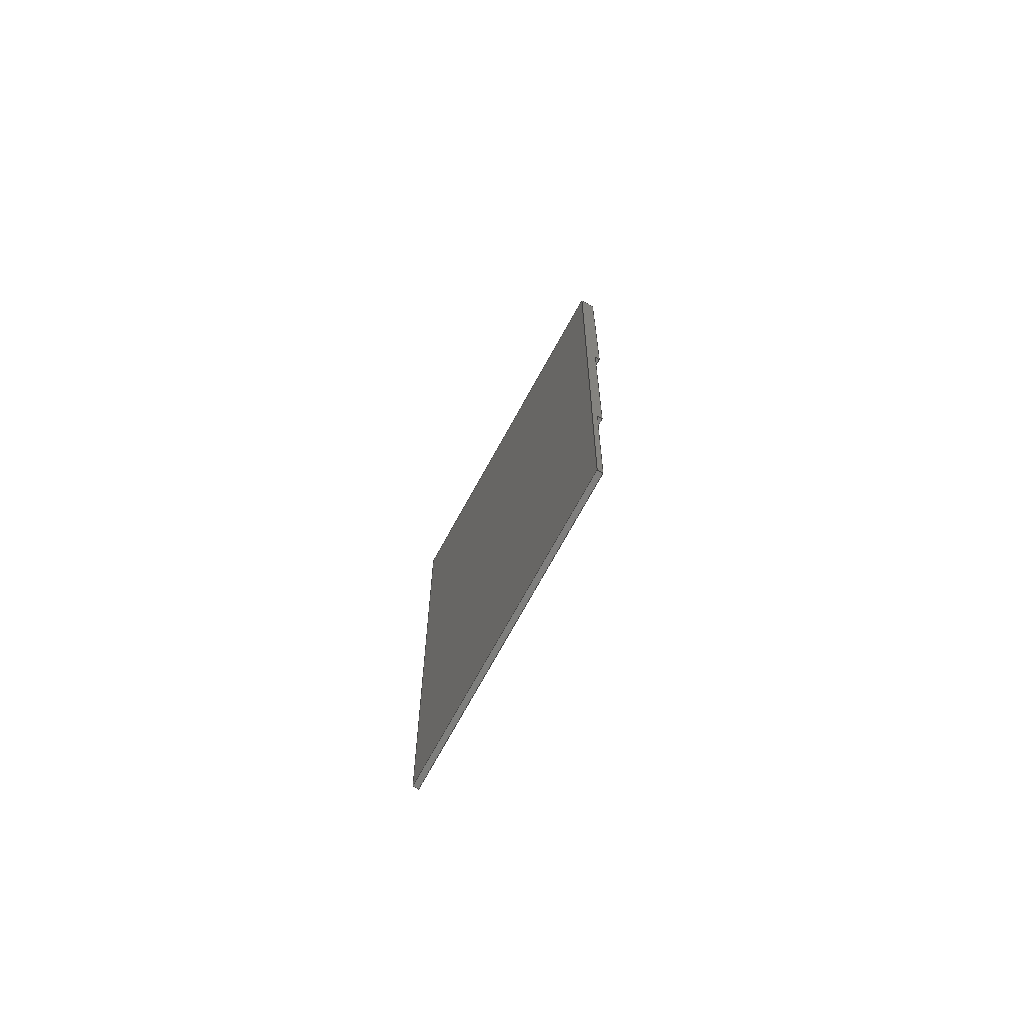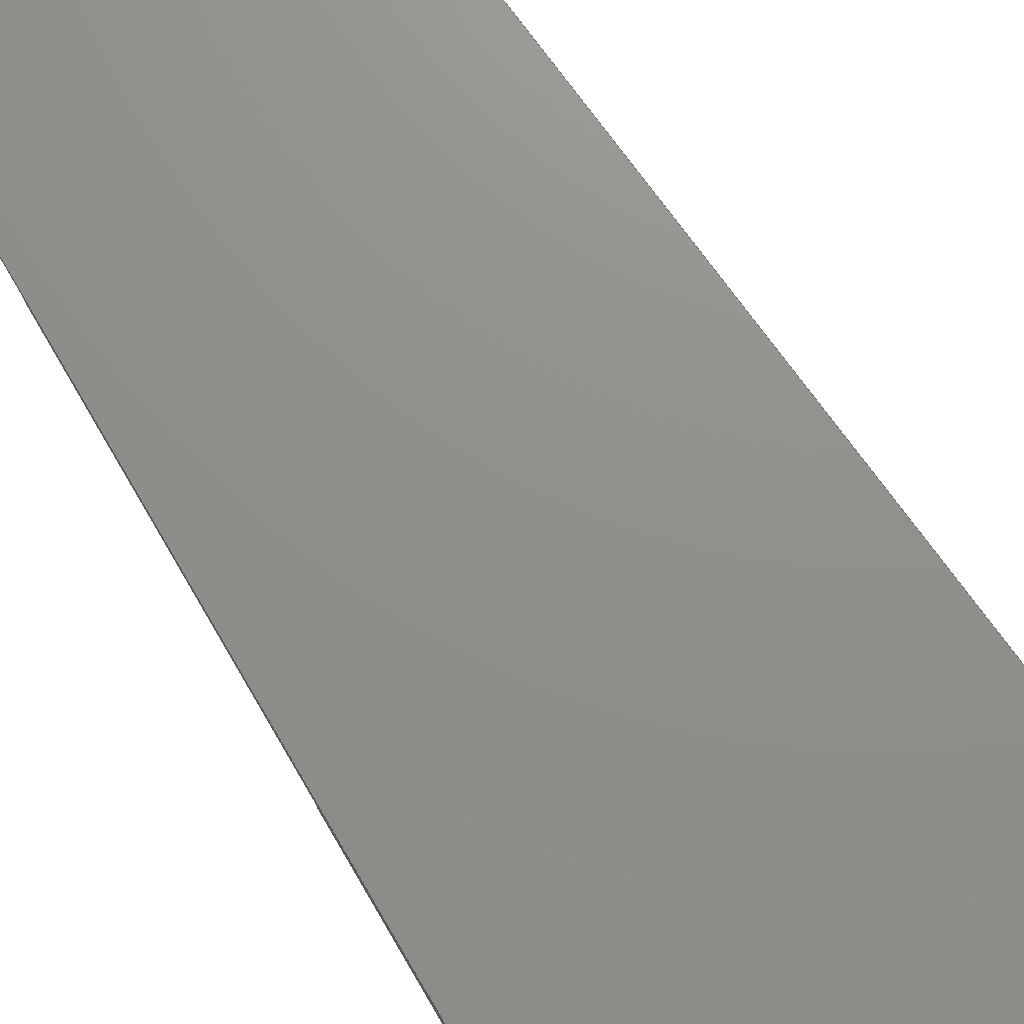
<metadata>
{"format":"step","ext":"step","renderer":"f3d","projection":"perspective","resolution":1024,"background":"white","views":[{"elev":-78.1,"azim":-119.4,"up":"+Z"},{"elev":72.7,"azim":-32.9,"up":"+Y"}]}
</metadata>
<code>
ISO-10303-21;
DATA;
#1 = MECHANICAL_DESIGN_GEOMETRIC_PRESENTATION_REPRESENTATION( ' ', ( #7, #8, #9, #10, #11, #12, #13, #14, #15, #16 ), #6 );
#2 = PRODUCT_DEFINITION_CONTEXT( '', #17, 'design' );
#3 = APPLICATION_PROTOCOL_DEFINITION( 'international standard', 'automotive_design', 2001, #17 );
#4 = PRODUCT_CATEGORY_RELATIONSHIP( 'NONE', 'NONE', #18, #19 );
#5 = SHAPE_DEFINITION_REPRESENTATION( #20, #21 );
#6 =  ( GEOMETRIC_REPRESENTATION_CONTEXT( 3 )GLOBAL_UNCERTAINTY_ASSIGNED_CONTEXT( ( #22 ) )GLOBAL_UNIT_ASSIGNED_CONTEXT( ( #23, #24, #25 ) )REPRESENTATION_CONTEXT( 'NONE', 'WORKSPACE' ) );
#7 = STYLED_ITEM( '', ( #26 ), #27 );
#8 = STYLED_ITEM( '', ( #28 ), #29 );
#9 = STYLED_ITEM( '', ( #30 ), #31 );
#10 = STYLED_ITEM( '', ( #32 ), #33 );
#11 = STYLED_ITEM( '', ( #34 ), #35 );
#12 = STYLED_ITEM( '', ( #36 ), #37 );
#13 = STYLED_ITEM( '', ( #38 ), #39 );
#14 = STYLED_ITEM( '', ( #40 ), #41 );
#15 = STYLED_ITEM( '', ( #42 ), #43 );
#16 = STYLED_ITEM( '', ( #44 ), #45 );
#17 = APPLICATION_CONTEXT( 'core data for automotive mechanical design processes' );
#18 = PRODUCT_CATEGORY( 'part', 'NONE' );
#19 = PRODUCT_RELATED_PRODUCT_CATEGORY( 'detail', ' ', ( #46 ) );
#20 = PRODUCT_DEFINITION_SHAPE( 'NONE', 'NONE', #47 );
#21 = ADVANCED_BREP_SHAPE_REPRESENTATION( 'Part 1', ( #48, #49 ), #6 );
#22 = UNCERTAINTY_MEASURE_WITH_UNIT( LENGTH_MEASURE( 1e-17 ), #23, '', '' );
#23 =  ( CONVERSION_BASED_UNIT( 'METRE', #50 )LENGTH_UNIT(  )NAMED_UNIT( #51 ) );
#24 =  ( NAMED_UNIT( #52 )PLANE_ANGLE_UNIT(  )SI_UNIT( $, .RADIAN. ) );
#25 =  ( NAMED_UNIT( #52 )SI_UNIT( $, .STERADIAN. )SOLID_ANGLE_UNIT(  ) );
#26 = PRESENTATION_STYLE_ASSIGNMENT( ( #53 ) );
#27 = ADVANCED_FACE( '', ( #54 ), #55, .T. );
#28 = PRESENTATION_STYLE_ASSIGNMENT( ( #56 ) );
#29 = ADVANCED_FACE( '', ( #57 ), #58, .T. );
#30 = PRESENTATION_STYLE_ASSIGNMENT( ( #59 ) );
#31 = ADVANCED_FACE( '', ( #60 ), #61, .F. );
#32 = PRESENTATION_STYLE_ASSIGNMENT( ( #62 ) );
#33 = ADVANCED_FACE( '', ( #63 ), #64, .F. );
#34 = PRESENTATION_STYLE_ASSIGNMENT( ( #65 ) );
#35 = ADVANCED_FACE( '', ( #66 ), #67, .T. );
#36 = PRESENTATION_STYLE_ASSIGNMENT( ( #68 ) );
#37 = ADVANCED_FACE( '', ( #69 ), #70, .T. );
#38 = PRESENTATION_STYLE_ASSIGNMENT( ( #71 ) );
#39 = ADVANCED_FACE( '', ( #72 ), #73, .F. );
#40 = PRESENTATION_STYLE_ASSIGNMENT( ( #74 ) );
#41 = ADVANCED_FACE( '', ( #75 ), #76, .T. );
#42 = PRESENTATION_STYLE_ASSIGNMENT( ( #77 ) );
#43 = ADVANCED_FACE( '', ( #78 ), #79, .F. );
#44 = PRESENTATION_STYLE_ASSIGNMENT( ( #80 ) );
#45 = ADVANCED_FACE( '', ( #81 ), #82, .T. );
#46 = PRODUCT( 'Part 1', 'Part 1', 'PART-Part 1-DESC', ( #83 ) );
#47 = PRODUCT_DEFINITION( 'NONE', 'NONE', #84, #2 );
#48 = MANIFOLD_SOLID_BREP( 'Part 1', #85 );
#49 = AXIS2_PLACEMENT_3D( '', #86, #87, #88 );
#50 = LENGTH_MEASURE_WITH_UNIT( LENGTH_MEASURE( 1 ), #89 );
#51 = DIMENSIONAL_EXPONENTS( 1, 0, 0, 0, 0, 0, 0 );
#52 = DIMENSIONAL_EXPONENTS( 0, 0, 0, 0, 0, 0, 0 );
#53 = SURFACE_STYLE_USAGE( .BOTH., #90 );
#54 = FACE_OUTER_BOUND( '', #91, .T. );
#55 = PLANE( '', #92 );
#56 = SURFACE_STYLE_USAGE( .BOTH., #93 );
#57 = FACE_OUTER_BOUND( '', #94, .T. );
#58 = PLANE( '', #95 );
#59 = SURFACE_STYLE_USAGE( .BOTH., #96 );
#60 = FACE_OUTER_BOUND( '', #97, .T. );
#61 = PLANE( '', #98 );
#62 = SURFACE_STYLE_USAGE( .BOTH., #99 );
#63 = FACE_OUTER_BOUND( '', #100, .T. );
#64 = PLANE( '', #101 );
#65 = SURFACE_STYLE_USAGE( .BOTH., #102 );
#66 = FACE_OUTER_BOUND( '', #103, .T. );
#67 = PLANE( '', #104 );
#68 = SURFACE_STYLE_USAGE( .BOTH., #105 );
#69 = FACE_OUTER_BOUND( '', #106, .T. );
#70 = PLANE( '', #107 );
#71 = SURFACE_STYLE_USAGE( .BOTH., #108 );
#72 = FACE_OUTER_BOUND( '', #109, .T. );
#73 = PLANE( '', #110 );
#74 = SURFACE_STYLE_USAGE( .BOTH., #111 );
#75 = FACE_OUTER_BOUND( '', #112, .T. );
#76 = PLANE( '', #113 );
#77 = SURFACE_STYLE_USAGE( .BOTH., #114 );
#78 = FACE_OUTER_BOUND( '', #115, .T. );
#79 = PLANE( '', #116 );
#80 = SURFACE_STYLE_USAGE( .BOTH., #117 );
#81 = FACE_OUTER_BOUND( '', #118, .T. );
#82 = PLANE( '', #119 );
#83 = PRODUCT_CONTEXT( '', #17, 'mechanical' );
#84 = PRODUCT_DEFINITION_FORMATION_WITH_SPECIFIED_SOURCE( ' ', 'NONE', #46, .NOT_KNOWN. );
#85 = CLOSED_SHELL( '', ( #33, #27, #31, #39, #29, #41, #35, #43, #37, #45 ) );
#86 = CARTESIAN_POINT( '', ( 0, 0, 0 ) );
#87 = DIRECTION( '', ( 0, 0, 1 ) );
#88 = DIRECTION( '', ( 1, 0, 0 ) );
#89 =  ( LENGTH_UNIT(  )NAMED_UNIT( #51 )SI_UNIT( $, .METRE. ) );
#90 = SURFACE_SIDE_STYLE( '', ( #120 ) );
#91 = EDGE_LOOP( '', ( #121, #122, #123, #124 ) );
#92 = AXIS2_PLACEMENT_3D( '', #125, #126, #127 );
#93 = SURFACE_SIDE_STYLE( '', ( #128 ) );
#94 = EDGE_LOOP( '', ( #129, #130, #131, #132 ) );
#95 = AXIS2_PLACEMENT_3D( '', #133, #134, #135 );
#96 = SURFACE_SIDE_STYLE( '', ( #136 ) );
#97 = EDGE_LOOP( '', ( #137, #138, #139, #140 ) );
#98 = AXIS2_PLACEMENT_3D( '', #141, #142, #143 );
#99 = SURFACE_SIDE_STYLE( '', ( #144 ) );
#100 = EDGE_LOOP( '', ( #145, #146, #147, #148 ) );
#101 = AXIS2_PLACEMENT_3D( '', #149, #150, #151 );
#102 = SURFACE_SIDE_STYLE( '', ( #152 ) );
#103 = EDGE_LOOP( '', ( #153, #154, #155, #156 ) );
#104 = AXIS2_PLACEMENT_3D( '', #157, #158, #159 );
#105 = SURFACE_SIDE_STYLE( '', ( #160 ) );
#106 = EDGE_LOOP( '', ( #161, #162, #163, #164 ) );
#107 = AXIS2_PLACEMENT_3D( '', #165, #166, #167 );
#108 = SURFACE_SIDE_STYLE( '', ( #168 ) );
#109 = EDGE_LOOP( '', ( #169, #170, #171, #172, #173, #174, #175, #176 ) );
#110 = AXIS2_PLACEMENT_3D( '', #177, #178, #179 );
#111 = SURFACE_SIDE_STYLE( '', ( #180 ) );
#112 = EDGE_LOOP( '', ( #181, #182, #183, #184, #185, #186, #187, #188 ) );
#113 = AXIS2_PLACEMENT_3D( '', #189, #190, #191 );
#114 = SURFACE_SIDE_STYLE( '', ( #192 ) );
#115 = EDGE_LOOP( '', ( #193, #194, #195, #196 ) );
#116 = AXIS2_PLACEMENT_3D( '', #197, #198, #199 );
#117 = SURFACE_SIDE_STYLE( '', ( #200 ) );
#118 = EDGE_LOOP( '', ( #201, #202, #203, #204 ) );
#119 = AXIS2_PLACEMENT_3D( '', #205, #206, #207 );
#120 = SURFACE_STYLE_FILL_AREA( #208 );
#121 = ORIENTED_EDGE( '', *, *, #209, .F. );
#122 = ORIENTED_EDGE( '', *, *, #210, .T. );
#123 = ORIENTED_EDGE( '', *, *, #211, .T. );
#124 = ORIENTED_EDGE( '', *, *, #212, .F. );
#125 = CARTESIAN_POINT( '', ( 0, -0.000508, 0.02342 ) );
#126 = DIRECTION( '', ( 0, -1, 0 ) );
#127 = DIRECTION( '', ( 1, 0, 0 ) );
#128 = SURFACE_STYLE_FILL_AREA( #213 );
#129 = ORIENTED_EDGE( '', *, *, #214, .F. );
#130 = ORIENTED_EDGE( '', *, *, #215, .F. );
#131 = ORIENTED_EDGE( '', *, *, #216, .T. );
#132 = ORIENTED_EDGE( '', *, *, #217, .T. );
#133 = CARTESIAN_POINT( '', ( 0.005812, -0.000254, 0 ) );
#134 = DIRECTION( '', ( 0, 0, -1 ) );
#135 = DIRECTION( '', ( -1, 0, 0 ) );
#136 = SURFACE_STYLE_FILL_AREA( #218 );
#137 = ORIENTED_EDGE( '', *, *, #219, .F. );
#138 = ORIENTED_EDGE( '', *, *, #220, .T. );
#139 = ORIENTED_EDGE( '', *, *, #221, .T. );
#140 = ORIENTED_EDGE( '', *, *, #214, .T. );
#141 = CARTESIAN_POINT( '', ( 0, 0, 0.02342 ) );
#142 = DIRECTION( '', ( 0, -1, 0 ) );
#143 = DIRECTION( '', ( 1, 0, 0 ) );
#144 = SURFACE_STYLE_FILL_AREA( #222 );
#145 = ORIENTED_EDGE( '', *, *, #223, .T. );
#146 = ORIENTED_EDGE( '', *, *, #224, .T. );
#147 = ORIENTED_EDGE( '', *, *, #225, .F. );
#148 = ORIENTED_EDGE( '', *, *, #211, .F. );
#149 = CARTESIAN_POINT( '', ( 0.006636, -0.000508, 0.01113 ) );
#150 = DIRECTION( '', ( 0, 0, 1 ) );
#151 = DIRECTION( '', ( 1, 0, 0 ) );
#152 = SURFACE_STYLE_FILL_AREA( #226 );
#153 = ORIENTED_EDGE( '', *, *, #224, .F. );
#154 = ORIENTED_EDGE( '', *, *, #227, .T. );
#155 = ORIENTED_EDGE( '', *, *, #216, .F. );
#156 = ORIENTED_EDGE( '', *, *, #228, .F. );
#157 = CARTESIAN_POINT( '', ( 0, -0.000254, 0.02342 ) );
#158 = DIRECTION( '', ( 0, -1, 0 ) );
#159 = DIRECTION( '', ( 1, 0, 0 ) );
#160 = SURFACE_STYLE_FILL_AREA( #229 );
#161 = ORIENTED_EDGE( '', *, *, #220, .F. );
#162 = ORIENTED_EDGE( '', *, *, #230, .F. );
#163 = ORIENTED_EDGE( '', *, *, #231, .T. );
#164 = ORIENTED_EDGE( '', *, *, #232, .T. );
#165 = CARTESIAN_POINT( '', ( 0.009379, -0.000762, 0.04684 ) );
#166 = DIRECTION( '', ( 0, 0, 1 ) );
#167 = DIRECTION( '', ( 1, 0, 0 ) );
#168 = SURFACE_STYLE_FILL_AREA( #233 );
#169 = ORIENTED_EDGE( '', *, *, #219, .T. );
#170 = ORIENTED_EDGE( '', *, *, #217, .F. );
#171 = ORIENTED_EDGE( '', *, *, #227, .F. );
#172 = ORIENTED_EDGE( '', *, *, #223, .F. );
#173 = ORIENTED_EDGE( '', *, *, #210, .F. );
#174 = ORIENTED_EDGE( '', *, *, #234, .F. );
#175 = ORIENTED_EDGE( '', *, *, #235, .F. );
#176 = ORIENTED_EDGE( '', *, *, #230, .T. );
#177 = CARTESIAN_POINT( '', ( -0.008138, -0.000254, 0.01709 ) );
#178 = DIRECTION( '', ( 0.9989, 0, 0.04659 ) );
#179 = DIRECTION( '', ( 0.04659, 0, -0.9989 ) );
#180 = SURFACE_STYLE_FILL_AREA( #236 );
#181 = ORIENTED_EDGE( '', *, *, #221, .F. );
#182 = ORIENTED_EDGE( '', *, *, #232, .F. );
#183 = ORIENTED_EDGE( '', *, *, #237, .T. );
#184 = ORIENTED_EDGE( '', *, *, #238, .T. );
#185 = ORIENTED_EDGE( '', *, *, #212, .T. );
#186 = ORIENTED_EDGE( '', *, *, #225, .T. );
#187 = ORIENTED_EDGE( '', *, *, #228, .T. );
#188 = ORIENTED_EDGE( '', *, *, #215, .T. );
#189 = CARTESIAN_POINT( '', ( 0.008138, -0.000254, 0.01709 ) );
#190 = DIRECTION( '', ( 0.9989, 0, -0.04659 ) );
#191 = DIRECTION( '', ( -0.04659, 0, -0.9989 ) );
#192 = SURFACE_STYLE_FILL_AREA( #239 );
#193 = ORIENTED_EDGE( '', *, *, #234, .T. );
#194 = ORIENTED_EDGE( '', *, *, #209, .T. );
#195 = ORIENTED_EDGE( '', *, *, #238, .F. );
#196 = ORIENTED_EDGE( '', *, *, #240, .F. );
#197 = CARTESIAN_POINT( '', ( 0.00831, -0.000762, 0.02738 ) );
#198 = DIRECTION( '', ( 0, 0, 1 ) );
#199 = DIRECTION( '', ( 1, 0, 0 ) );
#200 = SURFACE_STYLE_FILL_AREA( #241 );
#201 = ORIENTED_EDGE( '', *, *, #231, .F. );
#202 = ORIENTED_EDGE( '', *, *, #235, .T. );
#203 = ORIENTED_EDGE( '', *, *, #240, .T. );
#204 = ORIENTED_EDGE( '', *, *, #237, .F. );
#205 = CARTESIAN_POINT( '', ( 0, -0.000762, 0.02342 ) );
#206 = DIRECTION( '', ( 0, -1, 0 ) );
#207 = DIRECTION( '', ( 1, 0, 0 ) );
#208 = FILL_AREA_STYLE( '', ( #242 ) );
#209 = EDGE_CURVE( '', #243, #244, #245, .T. );
#210 = EDGE_CURVE( '', #243, #246, #247, .T. );
#211 = EDGE_CURVE( '', #246, #248, #249, .T. );
#212 = EDGE_CURVE( '', #244, #248, #250, .T. );
#213 = FILL_AREA_STYLE( '', ( #251 ) );
#214 = EDGE_CURVE( '', #252, #253, #254, .T. );
#215 = EDGE_CURVE( '', #255, #252, #256, .T. );
#216 = EDGE_CURVE( '', #255, #257, #258, .T. );
#217 = EDGE_CURVE( '', #257, #253, #259, .T. );
#218 = FILL_AREA_STYLE( '', ( #260 ) );
#219 = EDGE_CURVE( '', #261, #253, #262, .T. );
#220 = EDGE_CURVE( '', #261, #263, #264, .T. );
#221 = EDGE_CURVE( '', #263, #252, #265, .T. );
#222 = FILL_AREA_STYLE( '', ( #266 ) );
#223 = EDGE_CURVE( '', #246, #267, #268, .T. );
#224 = EDGE_CURVE( '', #267, #269, #270, .T. );
#225 = EDGE_CURVE( '', #248, #269, #271, .T. );
#226 = FILL_AREA_STYLE( '', ( #272 ) );
#227 = EDGE_CURVE( '', #267, #257, #273, .T. );
#228 = EDGE_CURVE( '', #269, #255, #274, .T. );
#229 = FILL_AREA_STYLE( '', ( #275 ) );
#230 = EDGE_CURVE( '', #276, #261, #277, .T. );
#231 = EDGE_CURVE( '', #276, #278, #279, .T. );
#232 = EDGE_CURVE( '', #278, #263, #280, .T. );
#233 = FILL_AREA_STYLE( '', ( #281 ) );
#234 = EDGE_CURVE( '', #282, #243, #283, .T. );
#235 = EDGE_CURVE( '', #276, #282, #284, .T. );
#236 = FILL_AREA_STYLE( '', ( #285 ) );
#237 = EDGE_CURVE( '', #278, #286, #287, .T. );
#238 = EDGE_CURVE( '', #286, #244, #288, .T. );
#239 = FILL_AREA_STYLE( '', ( #289 ) );
#240 = EDGE_CURVE( '', #282, #286, #290, .T. );
#241 = FILL_AREA_STYLE( '', ( #291 ) );
#242 = FILL_AREA_STYLE_COLOUR( '', #292 );
#243 = VERTEX_POINT( '', #293 );
#244 = VERTEX_POINT( '', #294 );
#245 = LINE( '', #295, #296 );
#246 = VERTEX_POINT( '', #297 );
#247 = LINE( '', #298, #299 );
#248 = VERTEX_POINT( '', #300 );
#249 = LINE( '', #301, #302 );
#250 = LINE( '', #303, #304 );
#251 = FILL_AREA_STYLE_COLOUR( '', #305 );
#252 = VERTEX_POINT( '', #306 );
#253 = VERTEX_POINT( '', #307 );
#254 = LINE( '', #308, #309 );
#255 = VERTEX_POINT( '', #310 );
#256 = LINE( '', #311, #312 );
#257 = VERTEX_POINT( '', #313 );
#258 = LINE( '', #314, #315 );
#259 = LINE( '', #316, #317 );
#260 = FILL_AREA_STYLE_COLOUR( '', #318 );
#261 = VERTEX_POINT( '', #319 );
#262 = LINE( '', #320, #321 );
#263 = VERTEX_POINT( '', #322 );
#264 = LINE( '', #323, #324 );
#265 = LINE( '', #325, #326 );
#266 = FILL_AREA_STYLE_COLOUR( '', #327 );
#267 = VERTEX_POINT( '', #328 );
#268 = LINE( '', #329, #330 );
#269 = VERTEX_POINT( '', #331 );
#270 = LINE( '', #332, #333 );
#271 = LINE( '', #334, #335 );
#272 = FILL_AREA_STYLE_COLOUR( '', #336 );
#273 = LINE( '', #337, #338 );
#274 = LINE( '', #339, #340 );
#275 = FILL_AREA_STYLE_COLOUR( '', #341 );
#276 = VERTEX_POINT( '', #342 );
#277 = LINE( '', #343, #344 );
#278 = VERTEX_POINT( '', #345 );
#279 = LINE( '', #346, #347 );
#280 = LINE( '', #348, #349 );
#281 = FILL_AREA_STYLE_COLOUR( '', #350 );
#282 = VERTEX_POINT( '', #351 );
#283 = LINE( '', #352, #353 );
#284 = LINE( '', #354, #355 );
#285 = FILL_AREA_STYLE_COLOUR( '', #356 );
#286 = VERTEX_POINT( '', #357 );
#287 = LINE( '', #358, #359 );
#288 = LINE( '', #360, #361 );
#289 = FILL_AREA_STYLE_COLOUR( '', #362 );
#290 = LINE( '', #363, #364 );
#291 = FILL_AREA_STYLE_COLOUR( '', #365 );
#292 = COLOUR_RGB( '', 0.6039, 0.6471, 0.6863 );
#293 = CARTESIAN_POINT( '', ( -0.008618, -0.000508, 0.02738 ) );
#294 = CARTESIAN_POINT( '', ( 0.008618, -0.000508, 0.02738 ) );
#295 = CARTESIAN_POINT( '', ( 0.00831, -0.000508, 0.02738 ) );
#296 = VECTOR( '', #366, 1 );
#297 = CARTESIAN_POINT( '', ( -0.007859, -0.000508, 0.01113 ) );
#298 = CARTESIAN_POINT( '', ( -0.008138, -0.000508, 0.01709 ) );
#299 = VECTOR( '', #367, 1 );
#300 = CARTESIAN_POINT( '', ( 0.007859, -0.000508, 0.01113 ) );
#301 = CARTESIAN_POINT( '', ( 0.006636, -0.000508, 0.01113 ) );
#302 = VECTOR( '', #368, 1 );
#303 = CARTESIAN_POINT( '', ( 0.008138, -0.000508, 0.01709 ) );
#304 = VECTOR( '', #369, 1 );
#305 = COLOUR_RGB( '', 0.6039, 0.6471, 0.6863 );
#306 = CARTESIAN_POINT( '', ( 0.007341, 0, 0 ) );
#307 = CARTESIAN_POINT( '', ( -0.007341, 0, -1.735e-17 ) );
#308 = CARTESIAN_POINT( '', ( 0.005812, 0, 0 ) );
#309 = VECTOR( '', #370, 1 );
#310 = CARTESIAN_POINT( '', ( 0.007341, -0.000254, 0 ) );
#311 = CARTESIAN_POINT( '', ( 0.007341, -0.000254, 0 ) );
#312 = VECTOR( '', #371, 1 );
#313 = CARTESIAN_POINT( '', ( -0.007341, -0.000254, -1.735e-17 ) );
#314 = CARTESIAN_POINT( '', ( 0.005812, -0.000254, 0 ) );
#315 = VECTOR( '', #372, 1 );
#316 = CARTESIAN_POINT( '', ( -0.007341, -0.000254, -1.735e-17 ) );
#317 = VECTOR( '', #373, 1 );
#318 = COLOUR_RGB( '', 0.6039, 0.6471, 0.6863 );
#319 = CARTESIAN_POINT( '', ( -0.009525, 0, 0.04684 ) );
#320 = CARTESIAN_POINT( '', ( -0.008138, 0, 0.01709 ) );
#321 = VECTOR( '', #374, 1 );
#322 = CARTESIAN_POINT( '', ( 0.009525, 0, 0.04684 ) );
#323 = CARTESIAN_POINT( '', ( 0.009379, 0, 0.04684 ) );
#324 = VECTOR( '', #375, 1 );
#325 = CARTESIAN_POINT( '', ( 0.008138, 0, 0.01709 ) );
#326 = VECTOR( '', #376, 1 );
#327 = COLOUR_RGB( '', 0.6039, 0.6471, 0.6863 );
#328 = CARTESIAN_POINT( '', ( -0.007859, -0.000254, 0.01113 ) );
#329 = CARTESIAN_POINT( '', ( -0.007859, -0.000508, 0.01113 ) );
#330 = VECTOR( '', #377, 1 );
#331 = CARTESIAN_POINT( '', ( 0.007859, -0.000254, 0.01113 ) );
#332 = CARTESIAN_POINT( '', ( 0.006636, -0.000254, 0.01113 ) );
#333 = VECTOR( '', #378, 1 );
#334 = CARTESIAN_POINT( '', ( 0.007859, -0.000508, 0.01113 ) );
#335 = VECTOR( '', #379, 1 );
#336 = COLOUR_RGB( '', 0.6039, 0.6471, 0.6863 );
#337 = CARTESIAN_POINT( '', ( -0.008138, -0.000254, 0.01709 ) );
#338 = VECTOR( '', #380, 1 );
#339 = CARTESIAN_POINT( '', ( 0.008138, -0.000254, 0.01709 ) );
#340 = VECTOR( '', #381, 1 );
#341 = COLOUR_RGB( '', 0.6039, 0.6471, 0.6863 );
#342 = CARTESIAN_POINT( '', ( -0.009525, -0.000762, 0.04684 ) );
#343 = CARTESIAN_POINT( '', ( -0.009525, -0.000762, 0.04684 ) );
#344 = VECTOR( '', #382, 1 );
#345 = CARTESIAN_POINT( '', ( 0.009525, -0.000762, 0.04684 ) );
#346 = CARTESIAN_POINT( '', ( 0.009379, -0.000762, 0.04684 ) );
#347 = VECTOR( '', #383, 1 );
#348 = CARTESIAN_POINT( '', ( 0.009525, -0.000762, 0.04684 ) );
#349 = VECTOR( '', #384, 1 );
#350 = COLOUR_RGB( '', 0.6039, 0.6471, 0.6863 );
#351 = CARTESIAN_POINT( '', ( -0.008618, -0.000762, 0.02738 ) );
#352 = CARTESIAN_POINT( '', ( -0.008618, -0.000762, 0.02738 ) );
#353 = VECTOR( '', #385, 1 );
#354 = CARTESIAN_POINT( '', ( -0.008138, -0.000762, 0.01709 ) );
#355 = VECTOR( '', #386, 1 );
#356 = COLOUR_RGB( '', 0.6039, 0.6471, 0.6863 );
#357 = CARTESIAN_POINT( '', ( 0.008618, -0.000762, 0.02738 ) );
#358 = CARTESIAN_POINT( '', ( 0.008138, -0.000762, 0.01709 ) );
#359 = VECTOR( '', #387, 1 );
#360 = CARTESIAN_POINT( '', ( 0.008618, -0.000762, 0.02738 ) );
#361 = VECTOR( '', #388, 1 );
#362 = COLOUR_RGB( '', 0.6039, 0.6471, 0.6863 );
#363 = CARTESIAN_POINT( '', ( 0.00831, -0.000762, 0.02738 ) );
#364 = VECTOR( '', #389, 1 );
#365 = COLOUR_RGB( '', 0.6039, 0.6471, 0.6863 );
#366 = DIRECTION( '', ( 1, 0, 0 ) );
#367 = DIRECTION( '', ( 0.04659, 0, -0.9989 ) );
#368 = DIRECTION( '', ( 1, 0, 0 ) );
#369 = DIRECTION( '', ( -0.04659, 0, -0.9989 ) );
#370 = DIRECTION( '', ( -1, 0, 0 ) );
#371 = DIRECTION( '', ( 0, 1, 0 ) );
#372 = DIRECTION( '', ( -1, 0, 0 ) );
#373 = DIRECTION( '', ( 0, 1, 0 ) );
#374 = DIRECTION( '', ( 0.04659, 0, -0.9989 ) );
#375 = DIRECTION( '', ( 1, 0, 0 ) );
#376 = DIRECTION( '', ( -0.04659, 0, -0.9989 ) );
#377 = DIRECTION( '', ( 0, 1, 0 ) );
#378 = DIRECTION( '', ( 1, 0, 0 ) );
#379 = DIRECTION( '', ( 0, 1, 0 ) );
#380 = DIRECTION( '', ( 0.04659, 0, -0.9989 ) );
#381 = DIRECTION( '', ( -0.04659, 0, -0.9989 ) );
#382 = DIRECTION( '', ( 0, 1, 0 ) );
#383 = DIRECTION( '', ( 1, 0, 0 ) );
#384 = DIRECTION( '', ( 0, 1, 0 ) );
#385 = DIRECTION( '', ( 0, 1, 0 ) );
#386 = DIRECTION( '', ( 0.04659, 0, -0.9989 ) );
#387 = DIRECTION( '', ( -0.04659, 0, -0.9989 ) );
#388 = DIRECTION( '', ( 0, 1, 0 ) );
#389 = DIRECTION( '', ( 1, 0, 0 ) );
ENDSEC;
END-ISO-10303-21;

</code>
